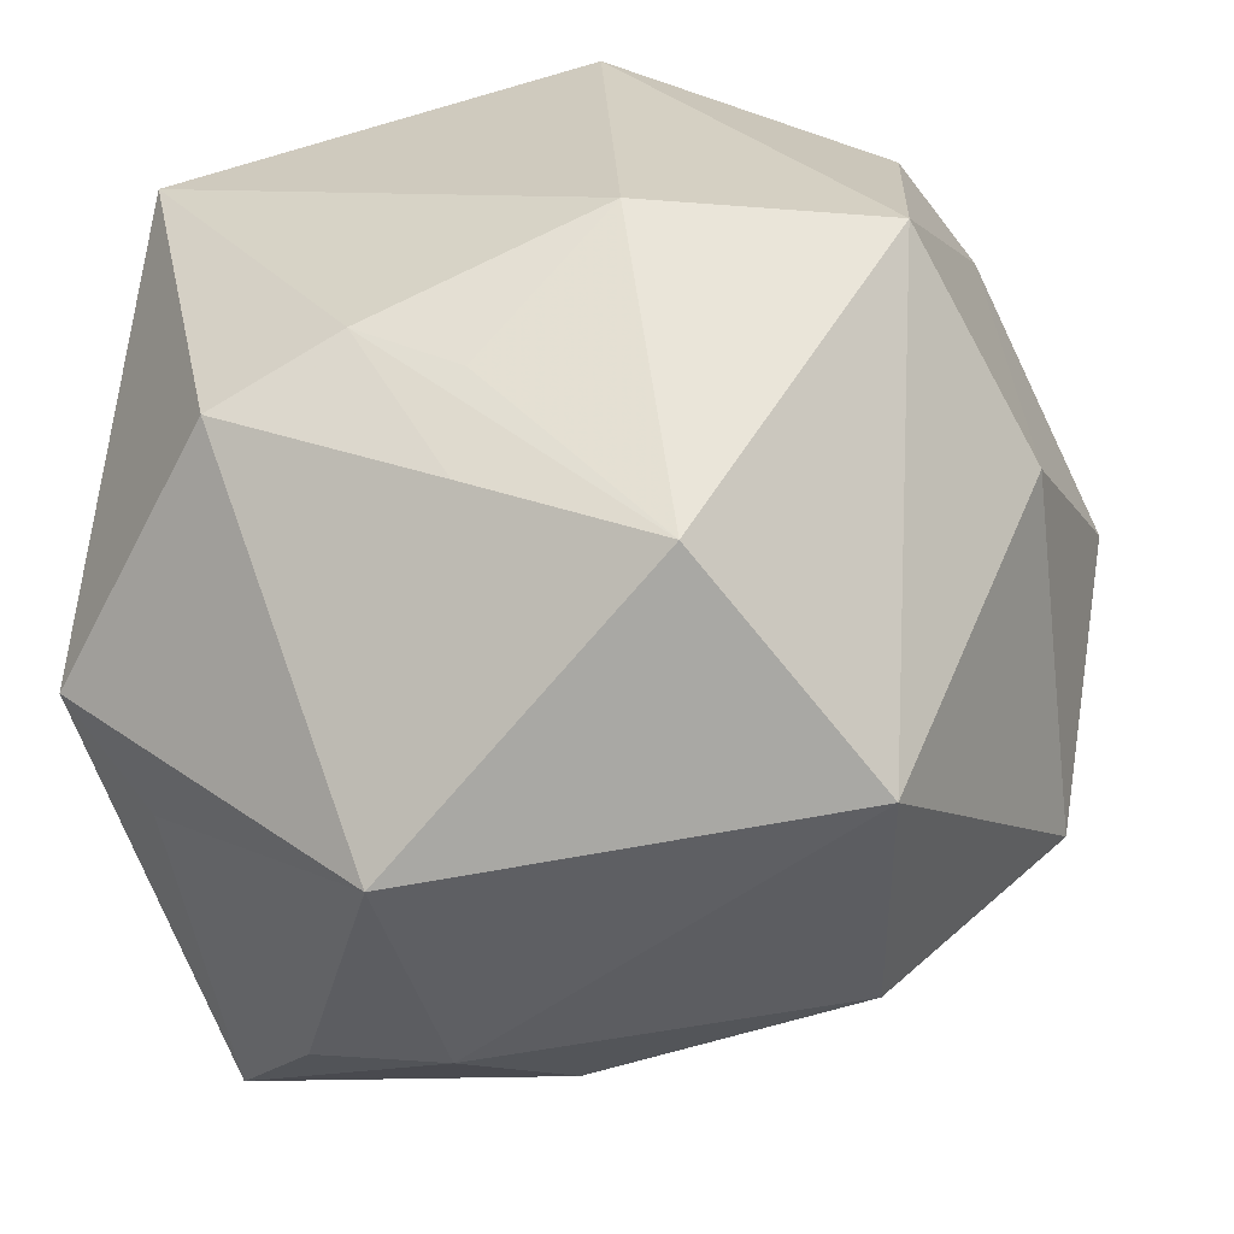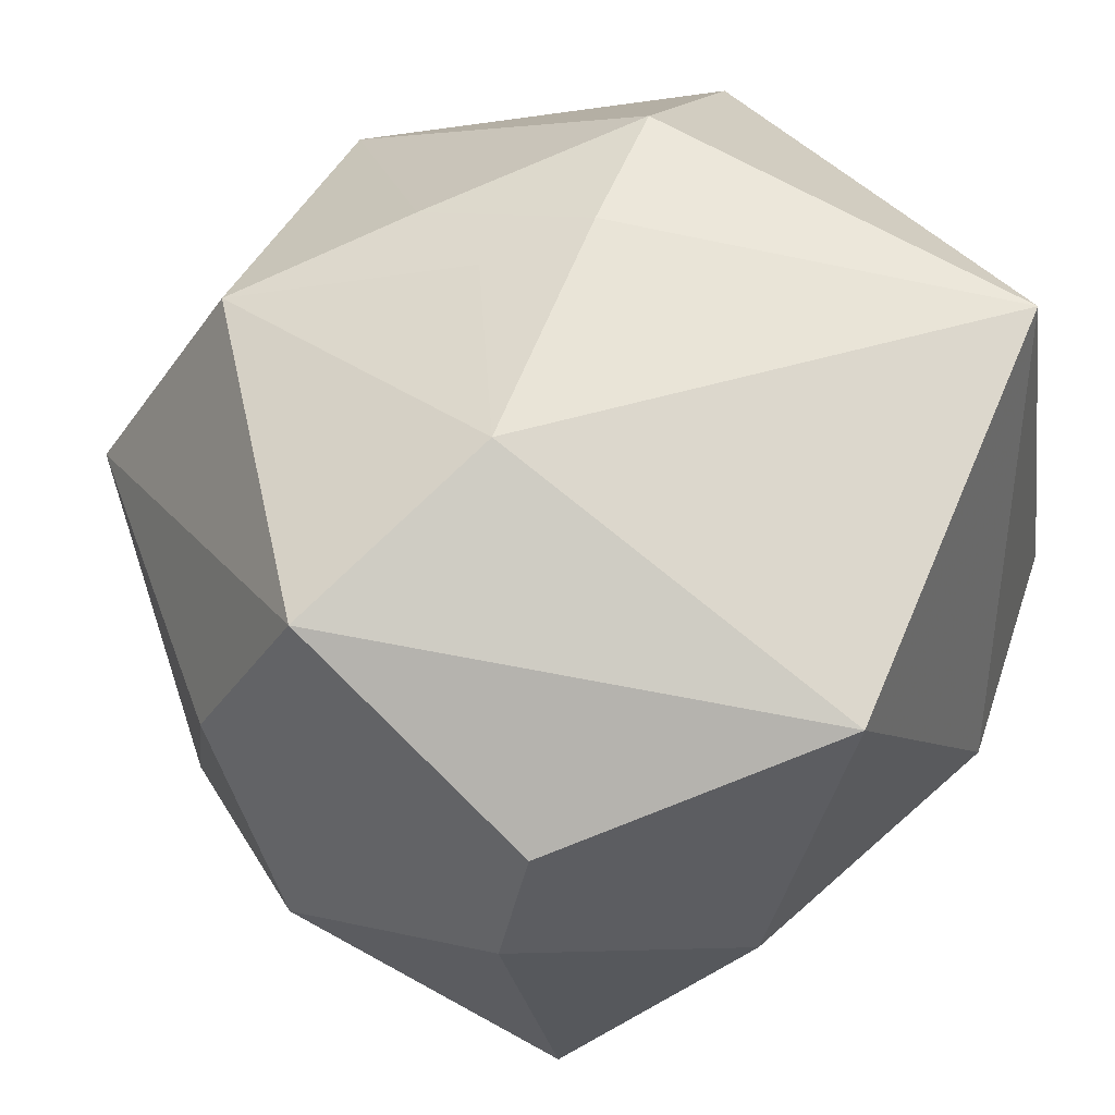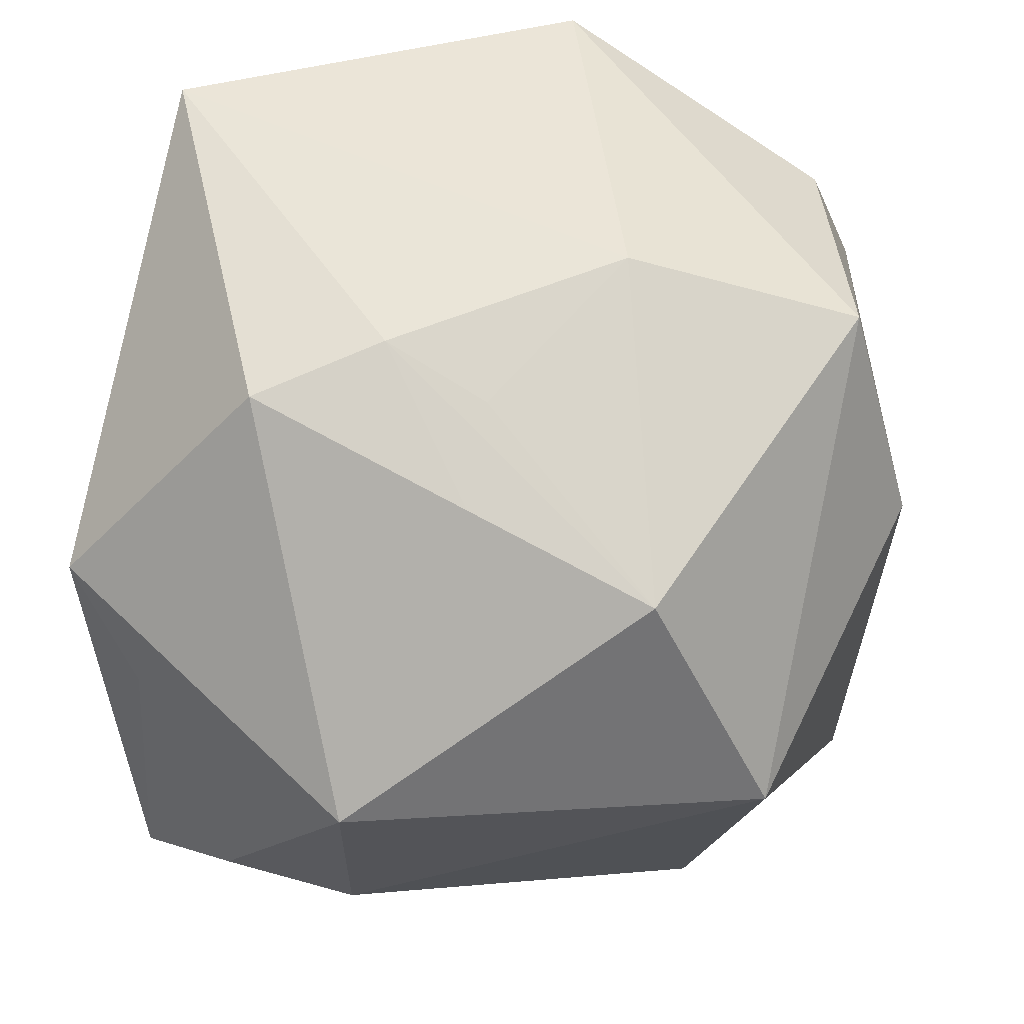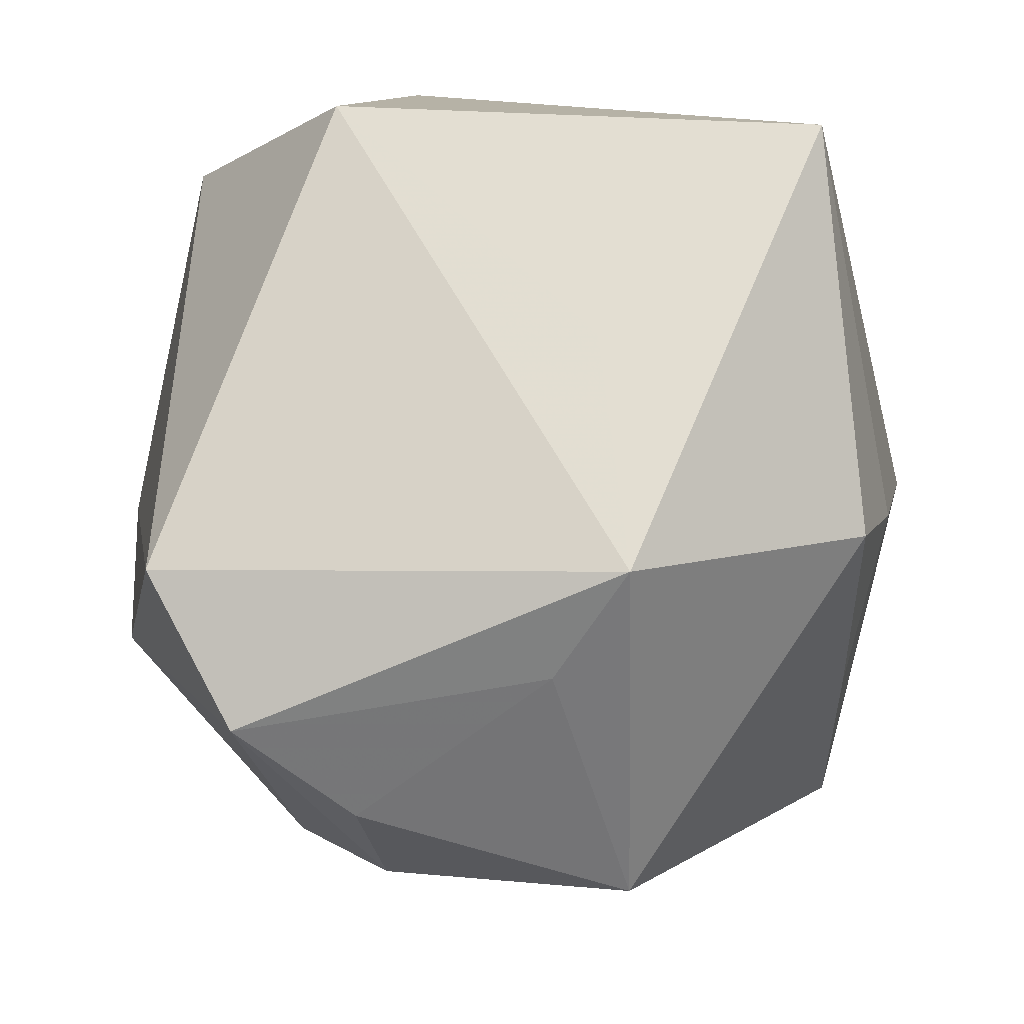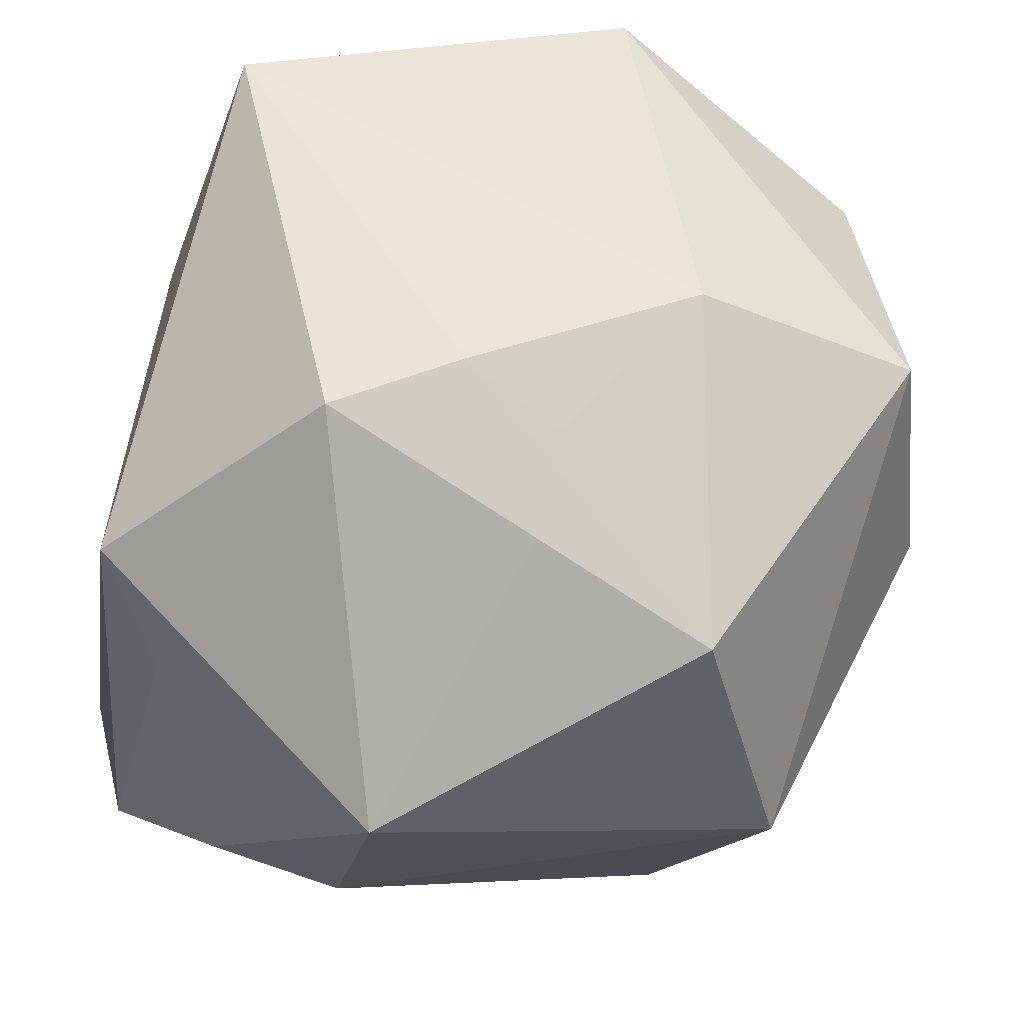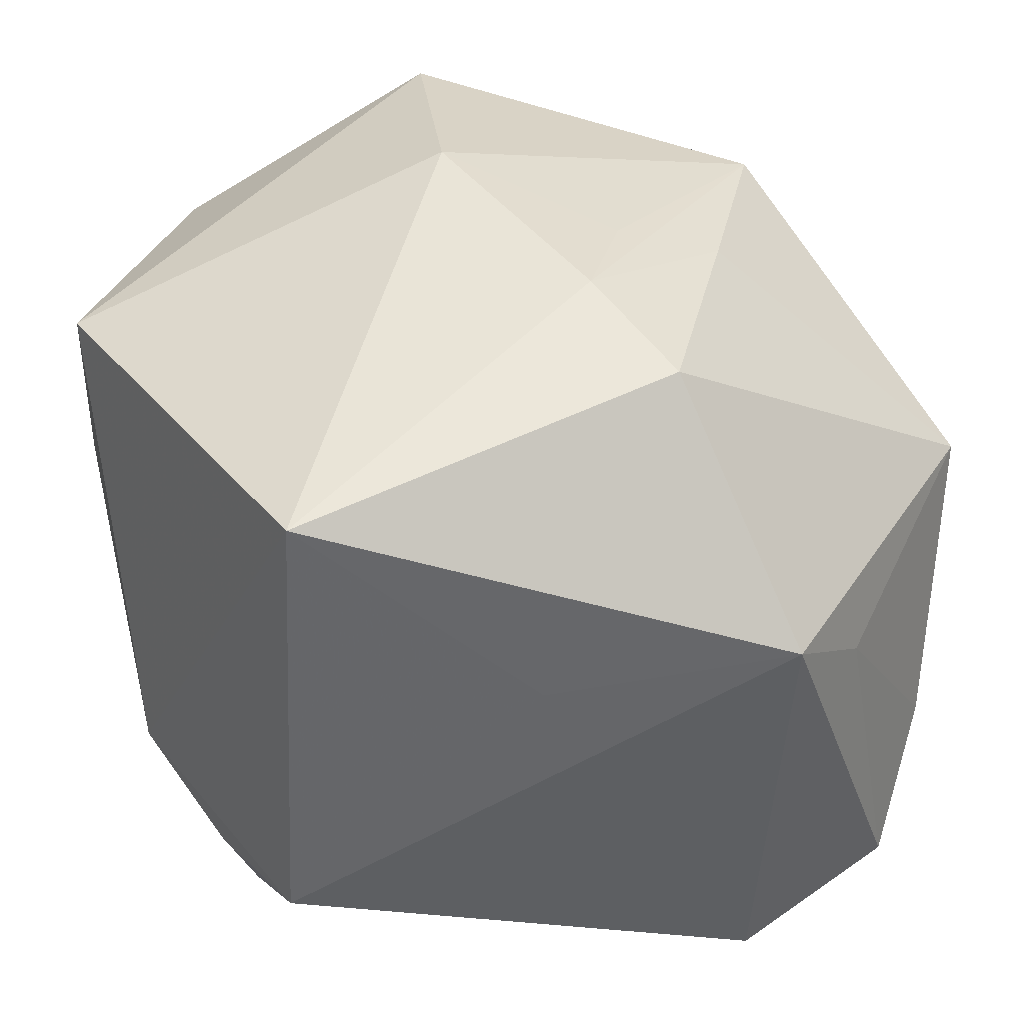
<metadata>
{"format":"obj","ext":"obj","renderer":"f3d","projection":"perspective","resolution":1024,"background":"white","views":[{"elev":-47.8,"azim":16.8,"up":"+Y"},{"elev":59.5,"azim":133.2,"up":"+Z"},{"elev":-30.3,"azim":2.1,"up":"+Y"},{"elev":-14.1,"azim":-77.8,"up":"+Y"},{"elev":-26.6,"azim":-8.3,"up":"+Y"},{"elev":46.3,"azim":-104.0,"up":"+Z"}]}
</metadata>
<code>
v -0.0001638 -0.008655 0.01282
v -0.01397 0.0119 -0.004645
v 0.00789 -0.01396 -0.008207
v -0.006582 -0.006962 -0.01495
v 0.01458 -0.007713 -0.009045
v -0.004989 0.01602 -0.003742
v -0.0008547 -9.135e-05 -0.01702
v 0.009723 -0.009193 -0.01056
v -0.005662 -0.01644 -0.004517
v -0.008637 0.01386 -0.006699
v -0.01162 0.01048 0.01366
v -0.003115 -0.002678 0.01505
v 0.01203 0.004735 -0.01028
v -0.005265 -0.01737 0.004925
v 0.005863 0.0009403 0.01488
v 0.01545 0.01013 0.002359
v 0.01677 -0.0034 0.003606
v 0.003918 0.01602 0.01085
v -0.01346 -0.01061 0.003612
v -0.002692 -0.01429 -0.008815
v 0.01079 -0.01535 0.001977
v 0.01373 0.01137 -0.009088
v -0.01469 -0.01231 -0.007996
v 0.01382 0.0101 0.007428
v 0.0146 -9.243e-05 0.01216
v 0.01776 0.001337 -0.003955
v 0.00823 0.01602 -5.25e-06
v 0.006563 -0.01196 0.01122
v -0.006769 0.01243 -0.01245
v -0.01586 -0.007375 0.00688
v -0.01586 -0.006439 -0.01101
v 0.0005857 -0.004783 0.01402
v -0.008088 -0.004649 0.01452
v -0.01075 -0.01495 -0.004369
v -0.01436 0.001935 0.005516
f 31 29 7
f 2 29 31
f 22 29 27
f 7 29 22
f 27 29 6
f 2 11 6
f 2 31 30
f 30 19 14
f 13 5 7
f 7 22 13
f 13 22 5
f 10 29 2
f 2 6 10
f 10 6 29
f 23 30 31
f 19 30 23
f 4 31 7
f 4 23 31
f 35 11 2
f 2 30 35
f 35 30 11
f 11 30 33
f 33 30 14
f 16 22 27
f 14 21 28
f 5 21 3
f 18 6 11
f 27 6 18
f 12 28 32
f 11 33 12
f 1 33 14
f 14 28 1
f 1 12 33
f 28 12 1
f 32 28 15
f 15 12 32
f 11 12 15
f 15 18 11
f 4 3 20
f 23 4 20
f 7 5 8
f 5 3 8
f 8 4 7
f 8 3 4
f 24 16 27
f 27 18 24
f 5 22 26
f 22 16 26
f 25 28 21
f 25 15 28
f 16 24 25
f 18 15 25
f 25 24 18
f 23 20 9
f 9 20 3
f 9 21 14
f 9 3 21
f 17 25 21
f 17 21 5
f 5 26 17
f 17 26 16
f 16 25 17
f 34 9 14
f 23 9 34
f 14 19 34
f 19 23 34

</code>
